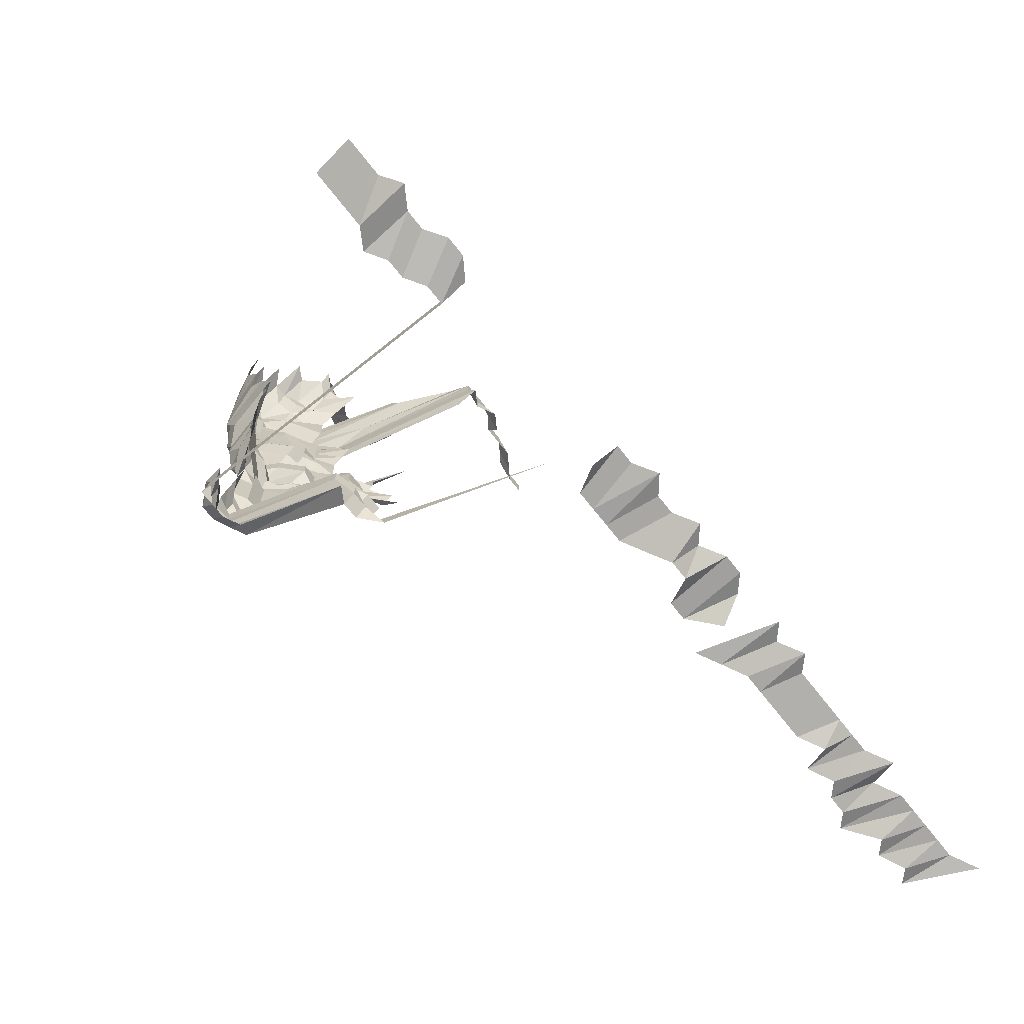
<metadata>
{"format":"obj","ext":"obj","renderer":"f3d","projection":"perspective","resolution":1024,"background":"white","views":[{"elev":-70.0,"azim":-51.8,"up":"+Y"}]}
</metadata>
<code>
g default
v 0.2119 0.4242 1.225
v 0.191 0.4155 1.2
v 0.1756 0.4183 1.208
v 0.1601 0.4214 1.217
v 0.1442 0.4242 1.225
v 0.2305 0.4103 1.234
v 0.2089 0.4016 1.208
v 0.1937 0.4046 1.217
v 0.1769 0.4046 1.217
v 0.1589 0.4016 1.208
v 0.1442 0.4073 1.225
v 0.2305 0.3933 1.234
v 0.2075 0.3824 1.2
v 0.1897 0.3799 1.192
v 0.1756 0.385 1.208
v 0.1589 0.385 1.208
v 0.1433 0.3879 1.217
v 0.1282 0.3933 1.234
v 0.2288 0.3735 1.225
v 0.2105 0.3711 1.217
v 0.195 0.3735 1.225
v 0.1756 0.3683 1.208
v 0.1601 0.3711 1.217
v 0.1453 0.3763 1.234
v 0.1282 0.3763 1.234
v 0.2355 0.3671 1.261
v 0.2119 0.3567 1.225
v 0.1922 0.3517 1.208
v 0.1769 0.3543 1.217
v 0.1611 0.3567 1.225
v 0.1453 0.3593 1.234
v 0.1292 0.3619 1.243
v 0.2181 0.3498 1.261
v 0.195 0.3398 1.225
v 0.178 0.3398 1.225
v 0.1611 0.3398 1.225
v 0.1453 0.3423 1.234
v 0.1292 0.3448 1.243
v 0.1128 0.3473 1.252
v 0.1964 0.3253 1.234
v 0.1793 0.3253 1.234
v 0.1623 0.3253 1.234
v 0.1463 0.3276 1.243
v 0.1292 0.3276 1.243
v 0.112 0.3276 1.243
v 0.09346 0.3229 1.225
v 0.07711 0.3253 1.234
v 0.1807 0.3105 1.243
v 0.1635 0.3105 1.243
v 0.1474 0.3127 1.252
v 0.1282 0.3083 1.234
v 0.1088 0.3018 1.208
v 0.09155 0.2998 1.2
v 0.07498 0.2998 1.2
v 0.05924 0.304 1.217
v 0.1496 0.3 1.271
v 0.1265 0.2872 1.217
v 0.1088 0.2851 1.208
v 0.09094 0.2813 1.192
v 0.07342 0.2773 1.175
v 0.05802 0.2813 1.192
v 0.04212 0.2851 1.208
v 0.1463 0.2762 1.243
v 0.1273 0.2722 1.225
v 0.1081 0.2667 1.2
v 0.08903 0.2594 1.167
v 0.07292 0.2594 1.167
v 0.05719 0.2611 1.175
v 0.04156 0.2649 1.192
v 0.1442 0.2554 1.225
v 0.1255 0.2518 1.208
v 0.1074 0.2485 1.192
v 0.08903 0.2433 1.167
v 0.07292 0.2433 1.167
v 0.05719 0.2449 1.175
v 0.04097 0.2449 1.175
v 0.02563 0.2537 1.217
v 0.1442 0.2385 1.225
v 0.1255 0.2352 1.208
v 0.1066 0.2303 1.183
v 0.08964 0.2287 1.175
v 0.07292 0.2272 1.167
v 0.05681 0.2272 1.167
v 0.04097 0.2287 1.175
v 0.02544 0.2352 1.208
v 0.1735 0.2386 1.319
v 0.1442 0.2216 1.225
v 0.1247 0.2171 1.2
v 0.1059 0.2125 1.175
v 0.08964 0.2125 1.175
v 0.07292 0.2111 1.167
v 0.05681 0.2111 1.167
v 0.04097 0.2125 1.175
v 0.02544 0.2185 1.208
v 0.1748 0.2221 1.329
v 0.1433 0.2034 1.217
v 0.1239 0.1992 1.192
v 0.1074 0.1992 1.192
v 0.08964 0.1964 1.175
v 0.07292 0.195 1.167
v 0.05681 0.195 1.167
v 0.04097 0.1964 1.175
v 0.02544 0.2019 1.208
v 0.3535 0.2119 1.382
v 0.3344 0.2119 1.382
v 0.3154 0.2119 1.382
v 0.2988 0.2137 1.394
v 0.2026 0.2137 1.394
v 0.1684 0.1963 1.28
v 0.1422 0.1852 1.208
v 0.1255 0.1852 1.208
v 0.1081 0.184 1.2
v 0.08964 0.1802 1.175
v 0.07292 0.1789 1.167
v 0.05681 0.1789 1.167
v 0.04097 0.1802 1.175
v 0.02563 0.1866 1.217
v 0.3535 0.1929 1.382
v 0.3344 0.1929 1.382
v 0.3181 0.1945 1.394
v 0.2988 0.1945 1.394
v 0.2818 0.1961 1.405
v 0.2624 0.1961 1.405
v 0.2451 0.1977 1.417
v 0.2255 0.1977 1.417
v 0.2059 0.1977 1.417
v 0.1635 0.1735 1.243
v 0.1442 0.1709 1.225
v 0.1255 0.1686 1.208
v 0.1081 0.1675 1.2
v 0.09025 0.1651 1.183
v 0.07292 0.1629 1.167
v 0.05681 0.1629 1.167
v 0.04097 0.164 1.175
v 0.0258 0.1709 1.225
v 0.3181 0.1753 1.394
v 0.3012 0.1767 1.405
v 0.2818 0.1767 1.405
v 0.2624 0.1767 1.405
v 0.2451 0.1782 1.417
v 0.2255 0.1782 1.417
v 0.2059 0.1782 1.417
v 0.1647 0.1575 1.252
v 0.1442 0.1541 1.225
v 0.1265 0.1531 1.217
v 0.1088 0.1519 1.208
v 0.09094 0.1499 1.192
v 0.07292 0.1468 1.167
v 0.05681 0.1468 1.167
v 0.04097 0.1478 1.175
v 0.0258 0.1541 1.225
v 0.2646 0.1587 1.417
v 0.247 0.1599 1.428
v 0.2255 0.1587 1.417
v 0.2075 0.1599 1.428
v 0.1659 0.1412 1.261
v 0.1442 0.1372 1.225
v 0.1265 0.1363 1.217
v 0.1088 0.1353 1.208
v 0.09094 0.1335 1.192
v 0.07292 0.1307 1.167
v 0.05681 0.1307 1.167
v 0.04097 0.1316 1.175
v 0.0258 0.1372 1.225
v 0.2042 0.138 1.405
v 0.1647 0.123 1.252
v 0.1442 0.1203 1.225
v 0.1273 0.1203 1.225
v 0.1097 0.1195 1.217
v 0.09155 0.1178 1.2
v 0.07292 0.1146 1.167
v 0.05681 0.1146 1.167
v 0.04097 0.1154 1.175
v 0.0258 0.1203 1.225
v 0.1635 0.1049 1.243
v 0.1442 0.1034 1.225
v 0.1273 0.1034 1.225
v 0.1097 0.1027 1.217
v 0.09155 0.1013 1.2
v 0.07292 0.09852 1.167
v 0.05681 0.09852 1.167
v 0.04097 0.0992 1.175
v 0.02618 0.1049 1.243
v 0.1635 0.08781 1.243
v 0.1453 0.08717 1.234
v 0.1273 0.08654 1.225
v 0.1104 0.08654 1.225
v 0.09094 0.08421 1.192
v 0.07292 0.08244 1.167
v 0.05681 0.08244 1.167
v 0.04125 0.08357 1.183
v 0.02636 0.08844 1.252
v 0.1635 0.07068 1.243
v 0.1442 0.06966 1.225
v 0.1265 0.0692 1.217
v 0.1097 0.0692 1.217
v 0.09025 0.06727 1.183
v 0.07292 0.06636 1.167
v 0.05681 0.06636 1.167
v 0.04156 0.06778 1.192
v 0.02655 0.0717 1.261
v 0.1833 0.05432 1.261
v 0.1635 0.05355 1.243
v 0.1453 0.05316 1.234
v 0.1273 0.05277 1.225
v 0.1088 0.05204 1.208
v 0.08964 0.05062 1.175
v 0.07292 0.05028 1.167
v 0.05719 0.05062 1.175
v 0.04303 0.05316 1.234
v 0.02636 0.05394 1.252
v 0.1833 0.03695 1.261
v 0.1635 0.03642 1.243
v 0.1453 0.03616 1.234
v 0.1282 0.03616 1.234
v 0.1088 0.03539 1.208
v 0.08964 0.03443 1.175
v 0.07292 0.03419 1.167
v 0.05719 0.03443 1.175
v 0.04303 0.03616 1.234
v 0.02655 0.03695 1.261
v 0.182 0.01943 1.252
v 0.1635 0.01929 1.243
v 0.1453 0.01915 1.234
v 0.1282 0.01915 1.234
v 0.1059 0.01823 1.175
v 0.08964 0.01823 1.175
v 0.07292 0.01811 1.167
v 0.05802 0.0185 1.192
v 0.04303 0.01915 1.234
v 0.02636 0.01943 1.252
v 0.1875 0.002241 1.29
v 0.1635 0.002159 1.243
v 0.1453 0.002144 1.234
v 0.1265 0.002114 1.217
v 0.1059 0.002041 1.175
v 0.08964 0.002041 1.175
v 0.07342 0.002041 1.175
v 0.05924 0.002114 1.217
v 0.04271 0.002128 1.225
v 0.02636 0.002175 1.252
v 0.1948 -0.01614 1.34
v 0.1635 -0.01497 1.243
v 0.1453 -0.01486 1.234
v 0.1229 -0.01425 1.183
v 0.1059 -0.01415 1.175
v 0.08964 -0.01415 1.175
v 0.07548 -0.01455 1.208
v 0.05924 -0.01466 1.217
v 0.04303 -0.01486 1.234
v 0.02636 -0.01508 1.252
v 0.1647 -0.03233 1.252
v 0.1463 -0.0321 1.243
v 0.1229 -0.03055 1.183
v 0.1059 -0.03035 1.175
v 0.09155 -0.03099 1.2
v 0.07548 -0.0312 1.208
v 0.05963 -0.03164 1.225
v 0.04303 -0.03187 1.234
v 0.02636 -0.03233 1.252
v 0.1722 -0.05185 1.309
v 0.1484 -0.04994 1.261
v 0.1229 -0.04685 1.183
v 0.1074 -0.04721 1.192
v 0.09285 -0.0482 1.217
v 0.07654 -0.04852 1.225
v 0.05963 -0.04852 1.225
v 0.04303 -0.04887 1.234
v 0.02636 -0.04959 1.252
v 0.1722 -0.06988 1.309
v 0.1529 -0.06935 1.299
v 0.1247 -0.06406 1.2
v 0.1088 -0.06449 1.208
v 0.09285 -0.06497 1.217
v 0.07604 -0.06497 1.217
v 0.05963 -0.0654 1.225
v 0.04303 -0.06588 1.234
v 0.1709 -0.08725 1.299
v 0.1529 -0.08725 1.299
v 0.135 -0.08725 1.299
v 0.1112 -0.08289 1.234
v 0.09216 -0.08114 1.208
v 0.07604 -0.08174 1.217
v 0.05963 -0.08228 1.225
v 0.04303 -0.08289 1.234
v 0.1735 -0.1068 1.319
v 0.1541 -0.106 1.309
v 0.136 -0.106 1.309
v 0.1112 -0.09989 1.234
v 0.09285 -0.09852 1.217
v 0.07604 -0.09852 1.217
v 0.05924 -0.09852 1.217
v 0.04303 -0.09989 1.234
v 0.1722 -0.124 1.309
v 0.1541 -0.124 1.309
v 0.136 -0.124 1.309
v 0.1112 -0.1169 1.234
v 0.09285 -0.1153 1.217
v 0.07604 -0.1153 1.217
v 0.0588 -0.1144 1.208
v 0.04303 -0.1169 1.234
v 0.1762 -0.1454 1.34
v 0.1541 -0.142 1.309
v 0.136 -0.142 1.309
v 0.1112 -0.1339 1.234
v 0.09285 -0.1321 1.217
v 0.07604 -0.1321 1.217
v 0.0588 -0.1311 1.208
v 0.04303 -0.1339 1.234
v 0.1748 -0.1625 1.329
v 0.1553 -0.1613 1.319
v 0.136 -0.1601 1.309
v 0.112 -0.152 1.243
v 0.09285 -0.1488 1.217
v 0.07604 -0.1488 1.217
v 0.0588 -0.1477 1.208
v 0.04303 -0.1509 1.234
v 0.1776 -0.1837 1.35
v 0.1564 -0.1808 1.329
v 0.136 -0.1781 1.309
v 0.1136 -0.1716 1.261
v 0.09285 -0.1656 1.217
v 0.07604 -0.1656 1.217
v 0.0588 -0.1644 1.208
v 0.1564 -0.1992 1.329
v 0.136 -0.1962 1.309
v 0.1179 -0.1962 1.309
v 0.09346 -0.1836 1.225
v 0.07548 -0.181 1.208
v 0.0588 -0.181 1.208
v 0.04334 -0.1863 1.243
v 0.1564 -0.2175 1.329
v 0.1371 -0.2158 1.319
v 0.1179 -0.2142 1.309
v 0.09415 -0.2019 1.234
v 0.07548 -0.1977 1.208
v 0.0588 -0.1977 1.208
v 0.04303 -0.2019 1.234
v 0.1381 -0.2358 1.329
v 0.1188 -0.234 1.319
v 0.09346 -0.2173 1.225
v 0.07548 -0.2143 1.208
v 0.05924 -0.2159 1.217
v 0.04271 -0.2173 1.225
v 0.1403 -0.2581 1.35
v 0.1197 -0.2541 1.329
v 0.09483 -0.2377 1.243
v 0.07604 -0.2327 1.217
v 0.0588 -0.231 1.208
v 0.04243 -0.2327 1.217
v 0.1403 -0.2767 1.35
v 0.1216 -0.2767 1.35
v 0.103 -0.2767 1.35
v 0.07654 -0.2511 1.225
v 0.05924 -0.2495 1.217
v 0.04243 -0.2495 1.217
v 0.02599 -0.2529 1.234
v 0.1414 -0.2977 1.361
v 0.1226 -0.2977 1.361
v 0.103 -0.2953 1.35
v 0.08435 -0.2953 1.35
v 0.05924 -0.2662 1.217
v 0.04243 -0.2662 1.217
v 0.02599 -0.27 1.234
v 0.009077 -0.2739 1.252
v 0.1403 -0.3139 1.35
v 0.1216 -0.3139 1.35
v 0.1038 -0.3165 1.361
v 0.08435 -0.3139 1.35
v 0.05963 -0.2849 1.225
v 0.04243 -0.283 1.217
v 0.0258 -0.2849 1.225
v 0.008947 -0.287 1.234
v 0.8226 -0.4018 1.631
v 0.7922 -0.3978 1.615
v 0.7699 -0.3978 1.615
v 0.7476 -0.3978 1.615
v 0.7253 -0.3978 1.615
v 0.703 -0.3978 1.615
v 0.6744 -0.3941 1.6
v 0.665 -0.4018 1.631
v 0.6361 -0.3978 1.615
v 0.6138 -0.3978 1.615
v 0.5915 -0.3978 1.615
v 0.5692 -0.3978 1.615
v 0.5469 -0.3978 1.615
v 0.5246 -0.3978 1.615
v 0.5073 -0.4018 1.631
v 0.48 -0.3978 1.615
v 0.4623 -0.4018 1.631
v 0.4131 -0.3978 1.615
v 0.3947 -0.4018 1.631
v 0.3722 -0.4018 1.631
v 0.3462 -0.3978 1.615
v 0.3271 -0.4018 1.631
v 0.3016 -0.3978 1.615
v 0.2793 -0.3978 1.615
v 0.2596 -0.4018 1.631
v 0.2347 -0.3978 1.615
v 0.2124 -0.3978 1.615
v 0.1414 -0.3352 1.361
v 0.1226 -0.3352 1.361
v 0.1038 -0.3352 1.361
v 0.07711 -0.304 1.234
v 0.05963 -0.3017 1.225
v 0.04243 -0.2998 1.217
v 0.02563 -0.2998 1.217
v 0.009012 -0.3062 1.243
v -0.01049 -0.3941 1.6
v -0.03289 -0.3978 1.615
v -0.05519 -0.3978 1.615
v -0.07677 -0.3941 1.6
v -0.09887 -0.3941 1.6
v -0.1221 -0.3978 1.615
v -0.1431 -0.3941 1.6
v -0.1651 -0.3941 1.6
v -0.1872 -0.3941 1.6
v 0.7853 -0.405 1.557
v 0.7707 -0.4086 1.571
v 0.7423 -0.405 1.557
v 0.7273 -0.4086 1.571
v 0.693 -0.4013 1.543
v 0.6778 -0.405 1.557
v 0.6563 -0.405 1.557
v 0.6405 -0.4086 1.571
v 0.6133 -0.405 1.557
v 0.6028 -0.4125 1.586
v 0.5754 -0.4086 1.571
v 0.5537 -0.4086 1.571
v 0.532 -0.4086 1.571
v 0.5103 -0.4086 1.571
v 0.4886 -0.4086 1.571
v 0.4628 -0.405 1.557
v 0.4373 -0.4013 1.543
v 0.4276 -0.4125 1.586
v 0.3983 -0.405 1.557
v 0.3768 -0.405 1.557
v 0.3619 -0.4125 1.586
v 0.34 -0.4125 1.586
v 0.3151 -0.4086 1.571
v 0.2908 -0.405 1.557
v 0.2693 -0.405 1.557
v 0.2478 -0.405 1.557
v 0.2263 -0.405 1.557
v 0.2086 -0.4125 1.586
v 0.1833 -0.405 1.557
v 0.1425 -0.3566 1.371
v 0.1216 -0.3511 1.35
v 0.103 -0.3511 1.35
v 0.08504 -0.354 1.361
v 0.0605 -0.3233 1.243
v 0.04303 -0.321 1.234
v 0.02599 -0.321 1.234
v 0.008947 -0.321 1.234
v -0.0103 -0.4086 1.571
v -0.032 -0.4086 1.571
v -0.05321 -0.405 1.557
v -0.07471 -0.405 1.557
v -0.09535 -0.4013 1.543
v -0.1177 -0.405 1.557
v -0.1392 -0.405 1.557
v -0.1607 -0.405 1.557
v -0.1822 -0.405 1.557
g save_OBJ_Seq_Mesh1
f 7 1 6
f 1 7 2
f 8 2 7
f 2 8 3
f 9 3 8
f 3 9 4
f 10 4 9
f 4 10 5
f 11 5 10
f 6 12 7
f 13 7 12
f 7 13 8
f 14 8 13
f 8 14 9
f 15 9 14
f 9 15 10
f 16 10 15
f 10 16 11
f 17 11 16
f 12 19 13
f 20 13 19
f 13 20 14
f 21 14 20
f 14 21 15
f 22 15 21
f 15 22 16
f 23 16 22
f 16 23 17
f 24 17 23
f 17 24 18
f 25 18 24
f 19 26 20
f 27 20 26
f 20 27 21
f 28 21 27
f 21 28 22
f 29 22 28
f 22 29 23
f 30 23 29
f 23 30 24
f 31 24 30
f 24 31 25
f 32 25 31
f 27 33 28
f 34 28 33
f 28 34 29
f 35 29 34
f 29 35 30
f 36 30 35
f 30 36 31
f 37 31 36
f 31 37 32
f 38 32 37
f 34 40 35
f 41 35 40
f 35 41 36
f 42 36 41
f 36 42 37
f 43 37 42
f 37 43 38
f 44 38 43
f 38 44 39
f 45 39 44
f 41 48 42
f 49 42 48
f 42 49 43
f 50 43 49
f 43 50 44
f 51 44 50
f 44 51 45
f 52 45 51
f 45 52 46
f 53 46 52
f 46 53 47
f 54 47 53
f 50 56 51
f 57 51 56
f 51 57 52
f 58 52 57
f 52 58 53
f 59 53 58
f 53 59 54
f 60 54 59
f 54 60 55
f 61 55 60
f 56 63 57
f 64 57 63
f 57 64 58
f 65 58 64
f 58 65 59
f 66 59 65
f 59 66 60
f 67 60 66
f 60 67 61
f 68 61 67
f 61 68 62
f 69 62 68
f 63 70 64
f 71 64 70
f 64 71 65
f 72 65 71
f 65 72 66
f 73 66 72
f 66 73 67
f 74 67 73
f 67 74 68
f 75 68 74
f 68 75 69
f 76 69 75
f 70 78 71
f 79 71 78
f 71 79 72
f 80 72 79
f 72 80 73
f 81 73 80
f 73 81 74
f 82 74 81
f 74 82 75
f 83 75 82
f 75 83 76
f 84 76 83
f 76 84 77
f 85 77 84
f 87 78 86
f 78 87 79
f 88 79 87
f 79 88 80
f 89 80 88
f 80 89 81
f 90 81 89
f 81 90 82
f 91 82 90
f 82 91 83
f 92 83 91
f 83 92 84
f 93 84 92
f 84 93 85
f 94 85 93
f 86 95 87
f 96 87 95
f 87 96 88
f 97 88 96
f 88 97 89
f 98 89 97
f 89 98 90
f 99 90 98
f 90 99 91
f 100 91 99
f 91 100 92
f 101 92 100
f 92 101 93
f 102 93 101
f 93 102 94
f 103 94 102
f 109 95 108
f 95 109 96
f 110 96 109
f 96 110 97
f 111 97 110
f 97 111 98
f 112 98 111
f 98 112 99
f 113 99 112
f 99 113 100
f 114 100 113
f 100 114 101
f 115 101 114
f 101 115 102
f 116 102 115
f 102 116 103
f 117 103 116
f 104 118 105
f 119 105 118
f 105 119 106
f 120 106 119
f 106 120 107
f 121 107 120
f 126 108 125
f 108 126 109
f 127 109 126
f 109 127 110
f 128 110 127
f 110 128 111
f 129 111 128
f 111 129 112
f 130 112 129
f 112 130 113
f 131 113 130
f 113 131 114
f 132 114 131
f 114 132 115
f 133 115 132
f 115 133 116
f 134 116 133
f 116 134 117
f 135 117 134
f 120 136 121
f 137 121 136
f 121 137 122
f 138 122 137
f 122 138 123
f 139 123 138
f 123 139 124
f 140 124 139
f 124 140 125
f 141 125 140
f 125 141 126
f 142 126 141
f 126 142 127
f 143 127 142
f 127 143 128
f 144 128 143
f 128 144 129
f 145 129 144
f 129 145 130
f 146 130 145
f 130 146 131
f 147 131 146
f 131 147 132
f 148 132 147
f 132 148 133
f 149 133 148
f 133 149 134
f 150 134 149
f 134 150 135
f 151 135 150
f 139 152 140
f 153 140 152
f 140 153 141
f 154 141 153
f 141 154 142
f 155 142 154
f 142 155 143
f 156 143 155
f 143 156 144
f 157 144 156
f 144 157 145
f 158 145 157
f 145 158 146
f 159 146 158
f 146 159 147
f 160 147 159
f 147 160 148
f 161 148 160
f 148 161 149
f 162 149 161
f 149 162 150
f 163 150 162
f 150 163 151
f 164 151 163
f 155 165 156
f 166 156 165
f 156 166 157
f 167 157 166
f 157 167 158
f 168 158 167
f 158 168 159
f 169 159 168
f 159 169 160
f 170 160 169
f 160 170 161
f 171 161 170
f 161 171 162
f 172 162 171
f 162 172 163
f 173 163 172
f 163 173 164
f 174 164 173
f 166 175 167
f 176 167 175
f 167 176 168
f 177 168 176
f 168 177 169
f 178 169 177
f 169 178 170
f 179 170 178
f 170 179 171
f 180 171 179
f 171 180 172
f 181 172 180
f 172 181 173
f 182 173 181
f 173 182 174
f 183 174 182
f 175 184 176
f 185 176 184
f 176 185 177
f 186 177 185
f 177 186 178
f 187 178 186
f 178 187 179
f 188 179 187
f 179 188 180
f 189 180 188
f 180 189 181
f 190 181 189
f 181 190 182
f 191 182 190
f 182 191 183
f 192 183 191
f 184 193 185
f 194 185 193
f 185 194 186
f 195 186 194
f 186 195 187
f 196 187 195
f 187 196 188
f 197 188 196
f 188 197 189
f 198 189 197
f 189 198 190
f 199 190 198
f 190 199 191
f 200 191 199
f 191 200 192
f 201 192 200
f 203 193 202
f 193 203 194
f 204 194 203
f 194 204 195
f 205 195 204
f 195 205 196
f 206 196 205
f 196 206 197
f 207 197 206
f 197 207 198
f 208 198 207
f 198 208 199
f 209 199 208
f 199 209 200
f 210 200 209
f 200 210 201
f 211 201 210
f 202 212 203
f 213 203 212
f 203 213 204
f 214 204 213
f 204 214 205
f 215 205 214
f 205 215 206
f 216 206 215
f 206 216 207
f 217 207 216
f 207 217 208
f 218 208 217
f 208 218 209
f 219 209 218
f 209 219 210
f 220 210 219
f 210 220 211
f 221 211 220
f 212 222 213
f 223 213 222
f 213 223 214
f 224 214 223
f 214 224 215
f 225 215 224
f 215 225 216
f 226 216 225
f 216 226 217
f 227 217 226
f 217 227 218
f 228 218 227
f 218 228 219
f 229 219 228
f 219 229 220
f 230 220 229
f 220 230 221
f 231 221 230
f 222 232 223
f 233 223 232
f 223 233 224
f 234 224 233
f 224 234 225
f 235 225 234
f 225 235 226
f 236 226 235
f 226 236 227
f 237 227 236
f 227 237 228
f 238 228 237
f 228 238 229
f 239 229 238
f 229 239 230
f 240 230 239
f 230 240 231
f 241 231 240
f 232 242 233
f 243 233 242
f 233 243 234
f 244 234 243
f 234 244 235
f 245 235 244
f 235 245 236
f 246 236 245
f 236 246 237
f 247 237 246
f 237 247 238
f 248 238 247
f 238 248 239
f 249 239 248
f 239 249 240
f 250 240 249
f 240 250 241
f 251 241 250
f 243 252 244
f 253 244 252
f 244 253 245
f 254 245 253
f 245 254 246
f 255 246 254
f 246 255 247
f 256 247 255
f 247 256 248
f 257 248 256
f 248 257 249
f 258 249 257
f 249 258 250
f 259 250 258
f 250 259 251
f 260 251 259
f 252 261 253
f 262 253 261
f 253 262 254
f 263 254 262
f 254 263 255
f 264 255 263
f 255 264 256
f 265 256 264
f 256 265 257
f 266 257 265
f 257 266 258
f 267 258 266
f 258 267 259
f 268 259 267
f 259 268 260
f 269 260 268
f 261 270 262
f 271 262 270
f 262 271 263
f 272 263 271
f 263 272 264
f 273 264 272
f 264 273 265
f 274 265 273
f 265 274 266
f 275 266 274
f 266 275 267
f 276 267 275
f 267 276 268
f 277 268 276
f 268 277 269
f 270 278 271
f 279 271 278
f 271 279 272
f 280 272 279
f 272 280 273
f 281 273 280
f 273 281 274
f 282 274 281
f 274 282 275
f 283 275 282
f 275 283 276
f 284 276 283
f 276 284 277
f 285 277 284
f 278 286 279
f 287 279 286
f 279 287 280
f 288 280 287
f 280 288 281
f 289 281 288
f 281 289 282
f 290 282 289
f 282 290 283
f 291 283 290
f 283 291 284
f 292 284 291
f 284 292 285
f 293 285 292
f 286 294 287
f 295 287 294
f 287 295 288
f 296 288 295
f 288 296 289
f 297 289 296
f 289 297 290
f 298 290 297
f 290 298 291
f 299 291 298
f 291 299 292
f 300 292 299
f 292 300 293
f 301 293 300
f 294 302 295
f 303 295 302
f 295 303 296
f 304 296 303
f 296 304 297
f 305 297 304
f 297 305 298
f 306 298 305
f 298 306 299
f 307 299 306
f 299 307 300
f 308 300 307
f 300 308 301
f 309 301 308
f 302 310 303
f 311 303 310
f 303 311 304
f 312 304 311
f 304 312 305
f 313 305 312
f 305 313 306
f 314 306 313
f 306 314 307
f 315 307 314
f 307 315 308
f 316 308 315
f 308 316 309
f 317 309 316
f 310 318 311
f 319 311 318
f 311 319 312
f 320 312 319
f 312 320 313
f 321 313 320
f 313 321 314
f 322 314 321
f 314 322 315
f 323 315 322
f 315 323 316
f 324 316 323
f 316 324 317
f 319 325 320
f 326 320 325
f 320 326 321
f 327 321 326
f 321 327 322
f 328 322 327
f 322 328 323
f 329 323 328
f 323 329 324
f 330 324 329
f 325 332 326
f 333 326 332
f 326 333 327
f 334 327 333
f 327 334 328
f 335 328 334
f 328 335 329
f 336 329 335
f 329 336 330
f 337 330 336
f 330 337 331
f 338 331 337
f 333 339 334
f 340 334 339
f 334 340 335
f 341 335 340
f 335 341 336
f 342 336 341
f 336 342 337
f 343 337 342
f 337 343 338
f 344 338 343
f 339 345 340
f 346 340 345
f 340 346 341
f 347 341 346
f 341 347 342
f 348 342 347
f 342 348 343
f 349 343 348
f 343 349 344
f 350 344 349
f 345 351 346
f 352 346 351
f 346 352 347
f 353 347 352
f 347 353 348
f 354 348 353
f 348 354 349
f 355 349 354
f 349 355 350
f 356 350 355
f 351 358 352
f 359 352 358
f 352 359 353
f 360 353 359
f 353 360 354
f 361 354 360
f 354 361 355
f 362 355 361
f 355 362 356
f 363 356 362
f 356 363 357
f 364 357 363
f 358 366 359
f 367 359 366
f 359 367 360
f 368 360 367
f 360 368 361
f 369 361 368
f 361 369 362
f 370 362 369
f 362 370 363
f 371 363 370
f 363 371 364
f 372 364 371
f 364 372 365
f 373 365 372
f 366 401 367
f 402 367 401
f 367 402 368
f 403 368 402
f 368 403 369
f 404 369 403
f 369 404 370
f 405 370 404
f 370 405 371
f 406 371 405
f 371 406 372
f 407 372 406
f 372 407 373
f 408 373 407
f 374 418 375
f 419 375 418
f 375 419 376
f 420 376 419
f 376 420 377
f 421 377 420
f 377 421 378
f 422 378 421
f 378 422 379
f 423 379 422
f 379 423 380
f 424 380 423
f 380 424 381
f 425 381 424
f 381 425 382
f 426 382 425
f 382 426 383
f 427 383 426
f 383 427 384
f 428 384 427
f 384 428 385
f 429 385 428
f 385 429 386
f 430 386 429
f 386 430 387
f 431 387 430
f 387 431 388
f 432 388 431
f 388 432 389
f 433 389 432
f 389 433 390
f 434 390 433
f 436 391 435
f 391 436 392
f 437 392 436
f 392 437 393
f 438 393 437
f 393 438 394
f 439 394 438
f 394 439 395
f 440 395 439
f 395 440 396
f 441 396 440
f 396 441 397
f 442 397 441
f 397 442 398
f 443 398 442
f 398 443 399
f 444 399 443
f 399 444 400
f 445 400 444
f 447 401 446
f 401 447 402
f 448 402 447
f 402 448 403
f 449 403 448
f 403 449 404
f 450 404 449
f 404 450 405
f 451 405 450
f 405 451 406
f 452 406 451
f 406 452 407
f 453 407 452
f 407 453 408
f 454 408 453
f 408 454 409
f 455 409 454
f 409 455 410
f 456 410 455
f 410 456 411
f 457 411 456
f 411 457 412
f 458 412 457
f 412 458 413
f 459 413 458
f 413 459 414
f 460 414 459
f 414 460 415
f 461 415 460
f 415 461 416
f 462 416 461
f 416 462 417
f 463 417 462

</code>
